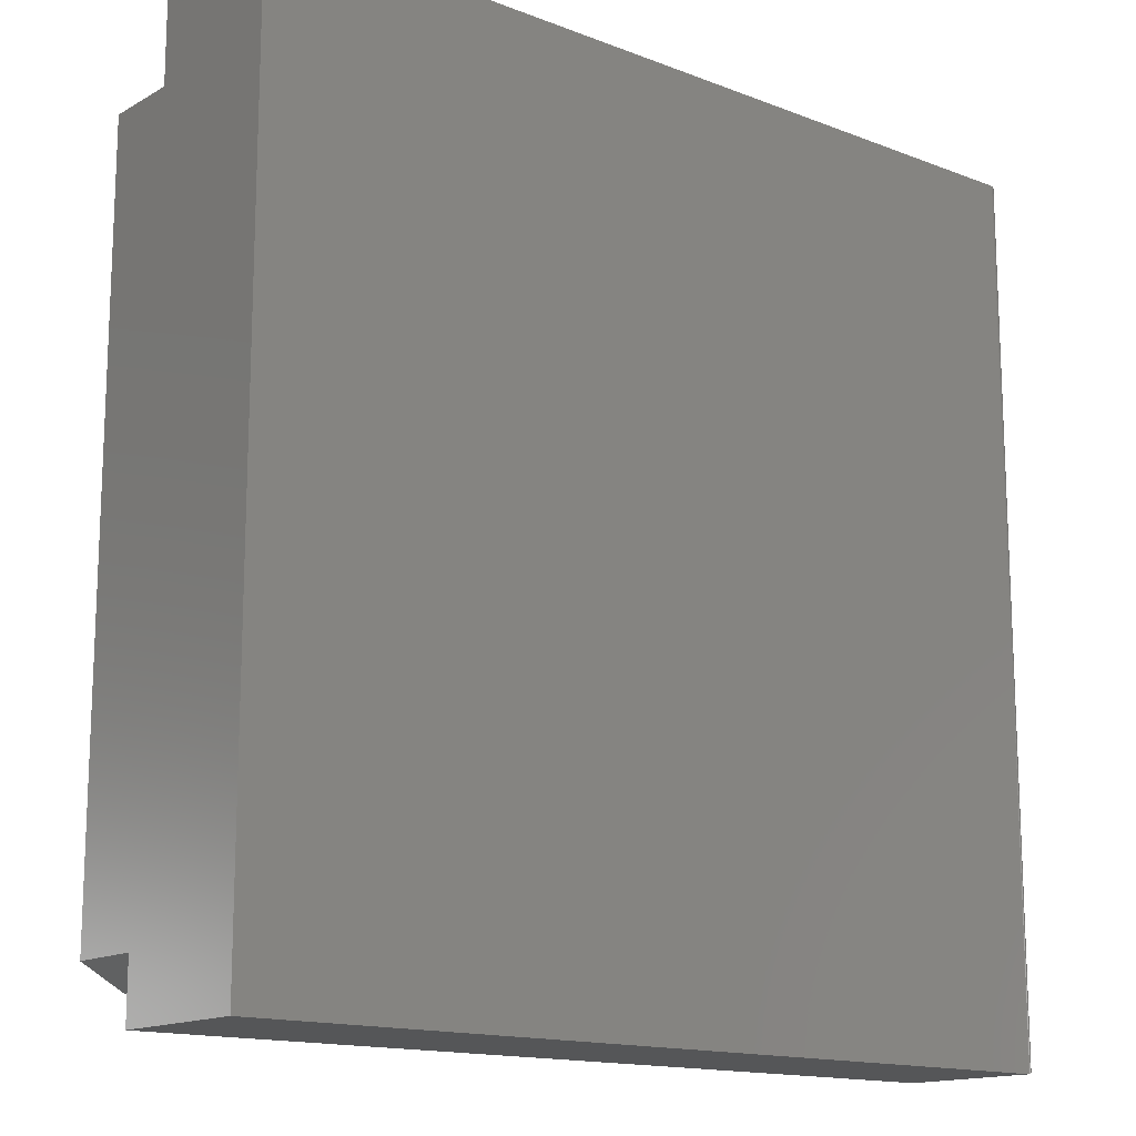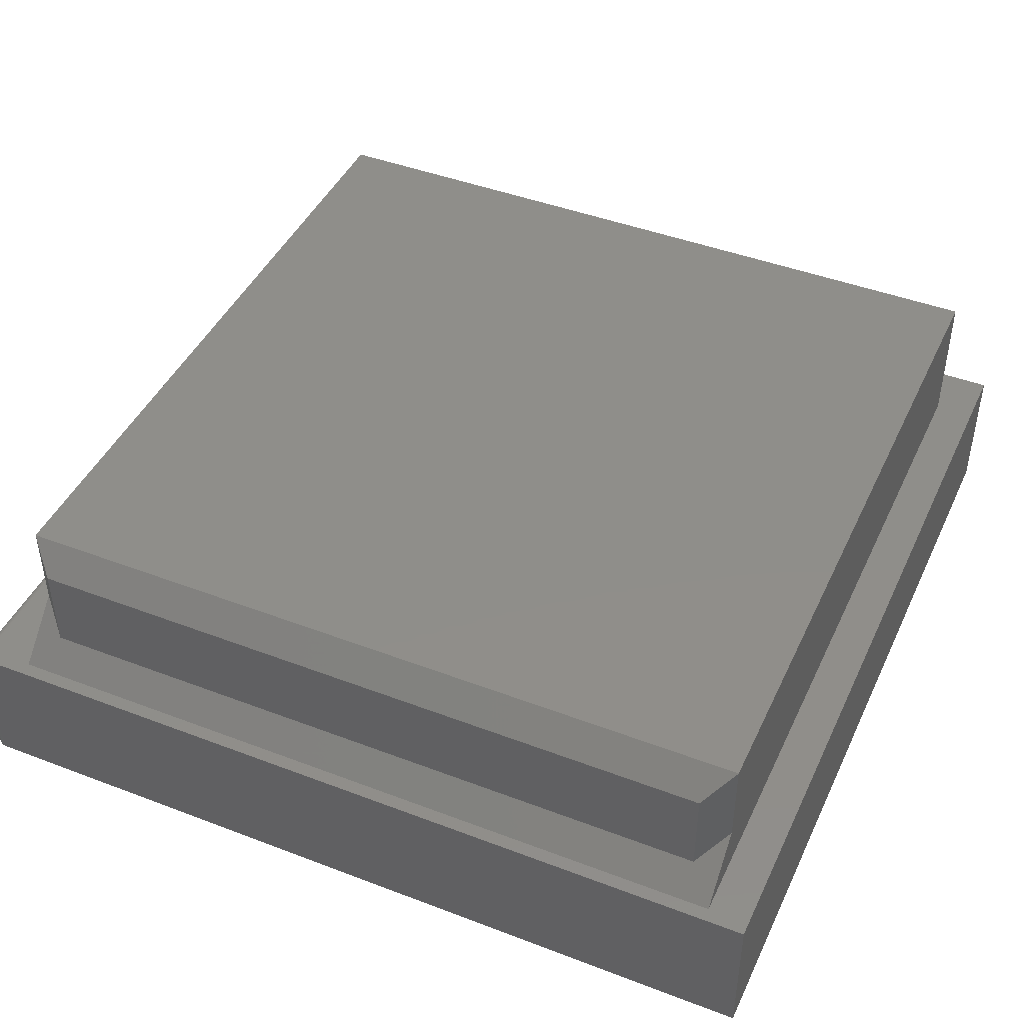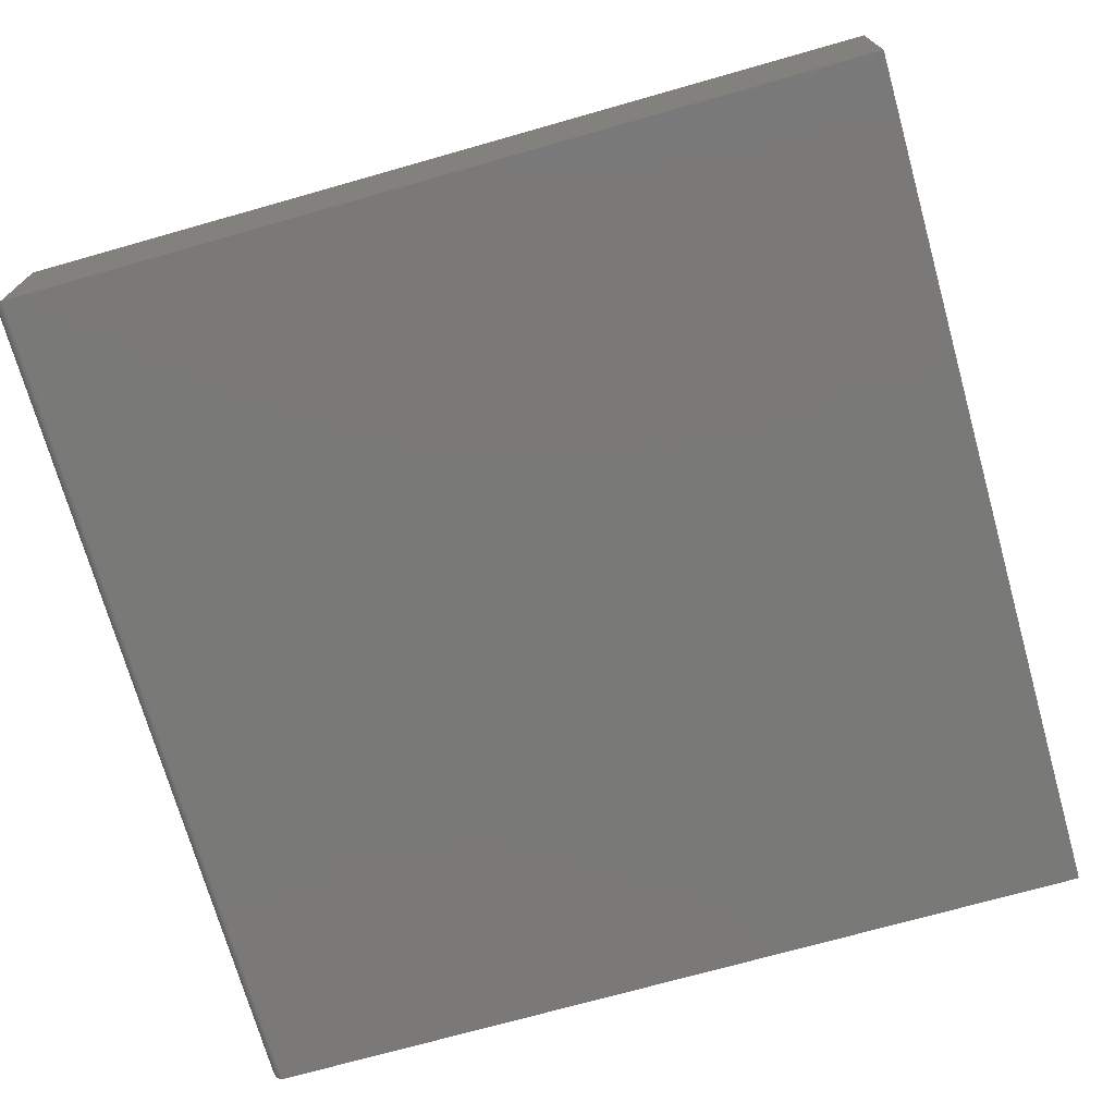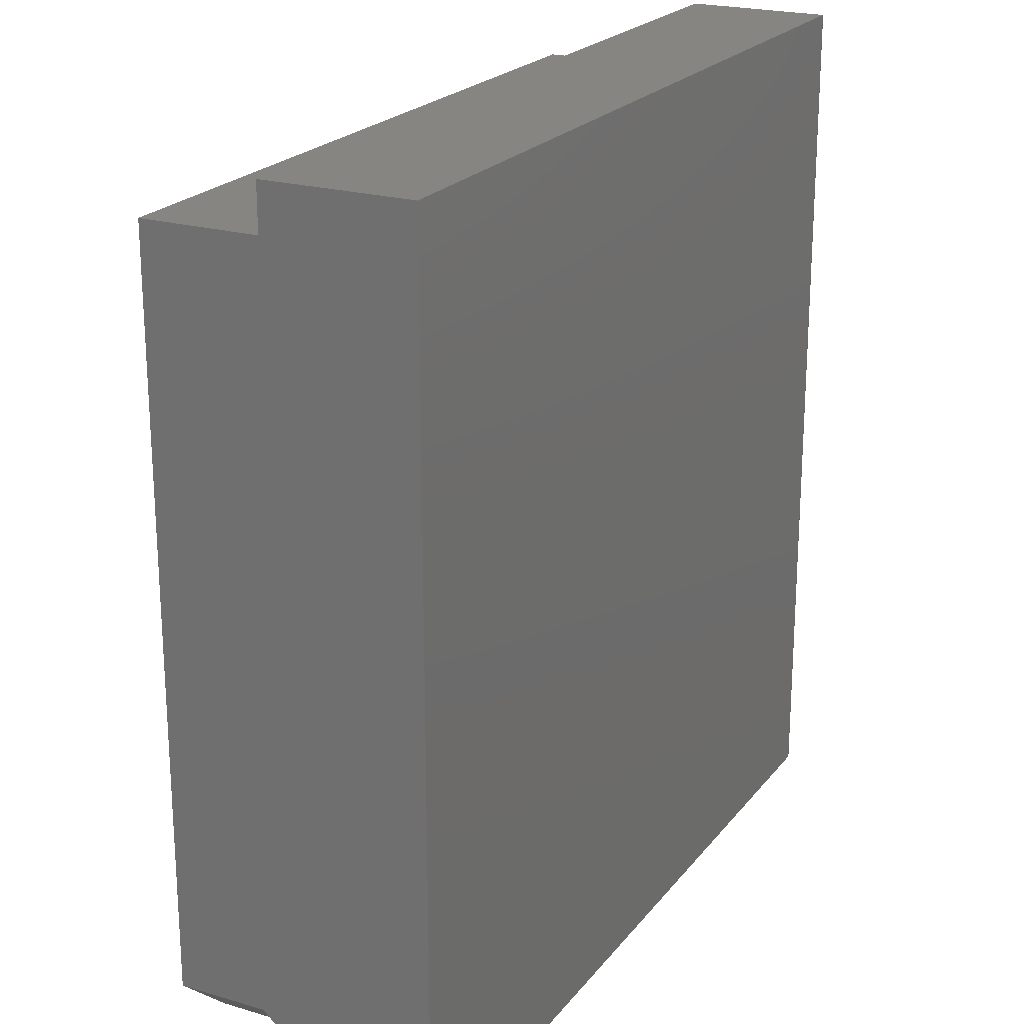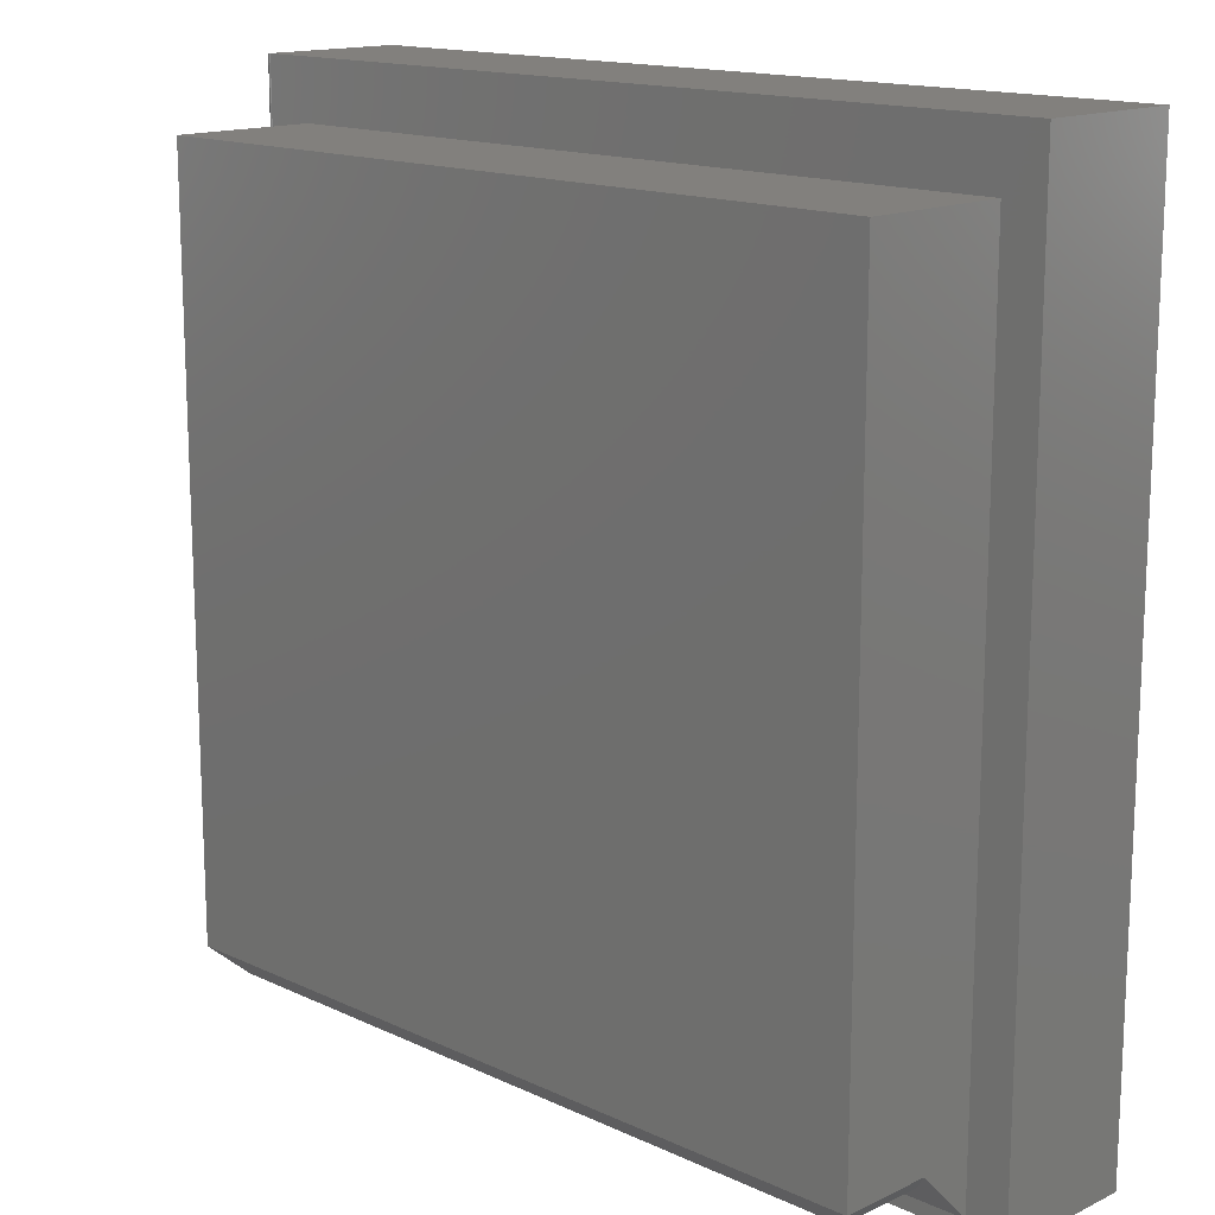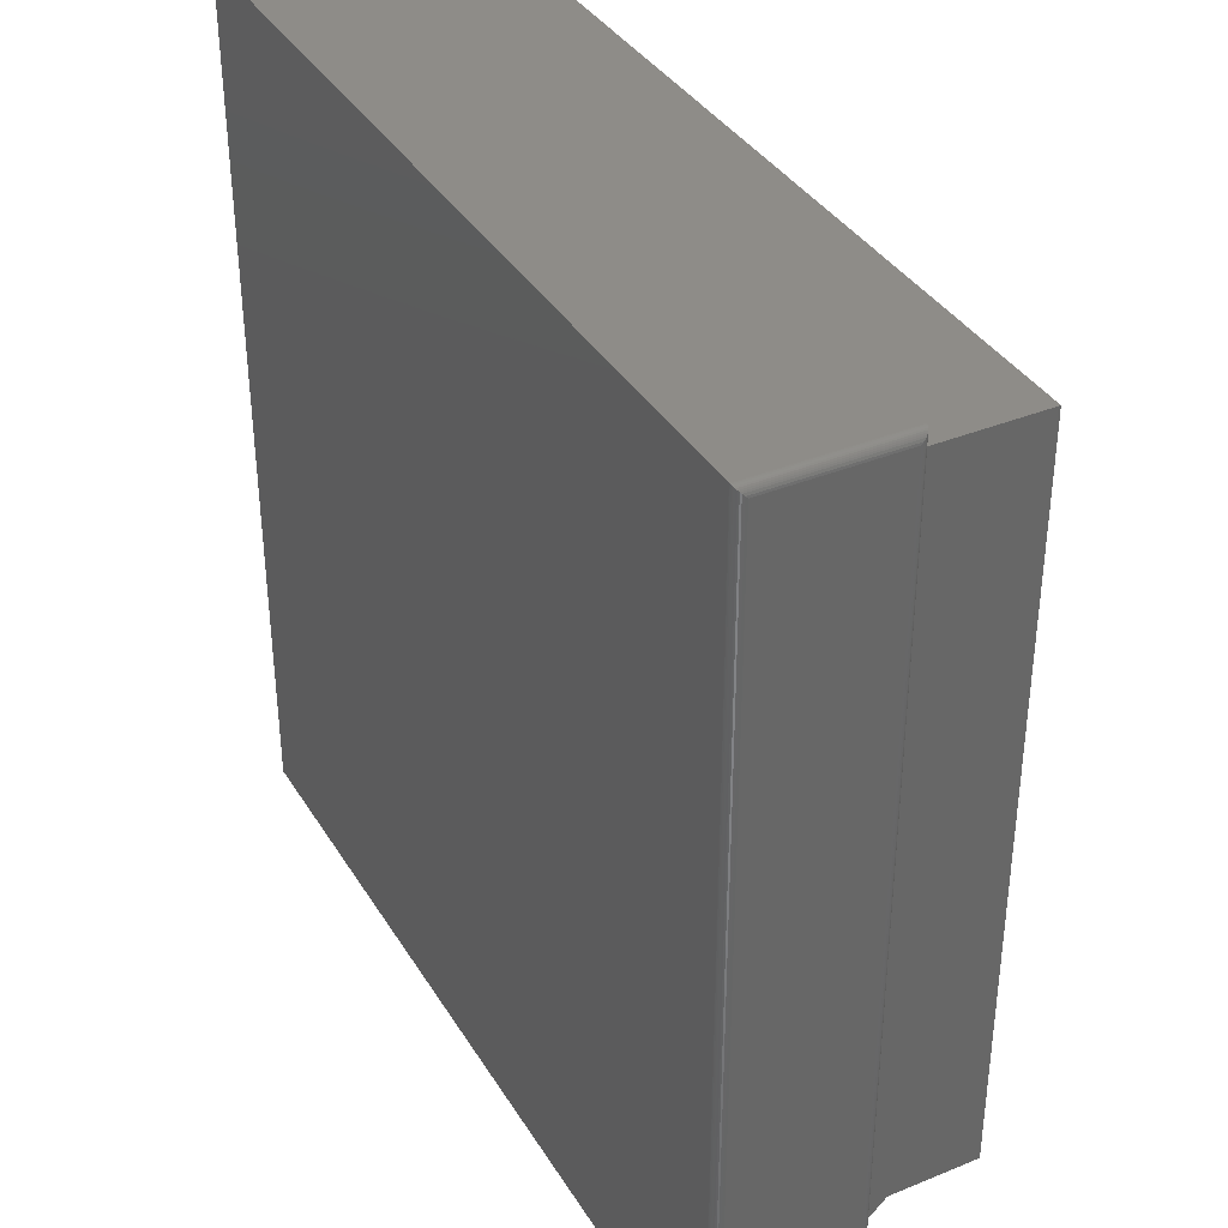
<metadata>
{"format":"stl","ext":"stl","renderer":"f3d","projection":"perspective","resolution":1024,"background":"white","views":[{"elev":-14.8,"azim":140.3,"up":"+Y"},{"elev":44.4,"azim":24.0,"up":"+Z"},{"elev":-72.2,"azim":15.8,"up":"+Z"},{"elev":21.8,"azim":117.4,"up":"+Y"},{"elev":15.0,"azim":44.7,"up":"+Y"},{"elev":36.9,"azim":-117.9,"up":"+Y"}]}
</metadata>
<code>
# stl→obj: 58 verts, 112 faces
v -0.6016 -0.6797 0.4531
v -0.6016 -0.6797 0.2969
v 0.6328 -0.6797 0.4531
v 0.6328 -0.6797 0.2969
v 0.6797 0.6484 0.5
v 0.6797 -0.6328 0.5
v 0.6797 0.6484 0.25
v 0.6797 -0.6328 0.3438
v 0.6797 -0.7266 0.25
v -0.6484 -0.6328 0.5
v -0.6484 0.6484 0.5
v -0.6484 -0.6328 0.3438
v -0.6484 0.6484 0.25
v -0.6484 -0.7266 0.25
v 0.75 -0.75 0.25
v -0.7344 -0.75 0.25
v -0.7344 0.75 0.25
v 0.75 0.75 0.25
v -0.75 0.7344 0.2344
v -0.7496 -0.738 0.238
v -0.7496 0.738 0.238
v -0.75 -0.7344 0.2344
v -0.7482 -0.7416 0.2416
v -0.7482 0.7416 0.2416
v -0.7469 -0.7437 0.2437
v -0.7469 0.7437 0.2437
v -0.7453 -0.7456 0.2456
v -0.7453 0.7456 0.2456
v -0.7433 -0.7472 0.2472
v -0.7433 0.7472 0.2472
v -0.7411 -0.7485 0.2485
v -0.7363 -0.7499 0.2499
v -0.7363 0.7499 0.2499
v -0.7388 -0.7494 0.2494
v -0.7388 0.7494 0.2494
v -0.7411 0.7485 0.2485
v 0.75 -0.75 0
v 0.75 0.75 0
v -0.7344 -0.75 0
v -0.7344 0.75 0
v -0.75 0.7344 0.01562
v -0.75 -0.7344 0.01562
v -0.7496 0.738 0.01195
v -0.7496 -0.738 0.01195
v -0.7411 0.7485 0.001535
v -0.7433 -0.7472 0.002811
v -0.7433 0.7472 0.002811
v -0.7453 -0.7456 0.004419
v -0.7453 0.7456 0.004419
v -0.7469 -0.7437 0.006313
v -0.7469 0.7437 0.006313
v -0.7482 -0.7416 0.008436
v -0.7482 0.7416 0.008436
v -0.7363 0.7499 0.0001198
v -0.7363 -0.7499 0.0001198
v -0.7388 0.7494 0.0006303
v -0.7388 -0.7494 0.0006303
v -0.7411 -0.7485 0.001535
f 1 2 3
f 3 2 4
f 5 6 7
f 7 6 8
f 7 8 9
f 10 11 12
f 12 11 13
f 12 13 14
f 10 6 11
f 11 6 5
f 12 14 2
f 8 4 9
f 9 4 2
f 9 2 14
f 12 2 10
f 10 2 1
f 10 1 6
f 6 1 3
f 8 6 4
f 4 6 3
f 5 7 11
f 11 7 13
f 15 9 16
f 16 9 14
f 16 14 17
f 17 14 13
f 17 13 18
f 18 13 7
f 18 7 15
f 15 7 9
f 19 20 21
f 19 22 20
f 21 20 23
f 21 23 24
f 24 23 25
f 24 25 26
f 26 25 27
f 26 27 28
f 28 27 29
f 28 29 30
f 30 29 31
f 16 17 32
f 32 17 33
f 32 33 34
f 34 33 35
f 34 35 31
f 31 35 36
f 31 36 30
f 15 37 18
f 18 37 38
f 39 40 37
f 37 40 38
f 19 41 22
f 22 41 42
f 18 38 17
f 17 38 40
f 16 39 15
f 15 39 37
f 42 43 44
f 42 41 43
f 45 46 47
f 47 46 48
f 47 48 49
f 49 48 50
f 49 50 51
f 51 50 52
f 51 52 53
f 53 52 44
f 53 44 43
f 40 39 54
f 54 39 55
f 54 55 56
f 56 55 57
f 56 57 45
f 45 57 58
f 45 58 46
f 22 44 20
f 22 42 44
f 58 29 46
f 46 29 27
f 46 27 48
f 48 27 25
f 48 25 50
f 50 25 23
f 50 23 52
f 52 23 20
f 52 20 44
f 39 16 55
f 55 16 32
f 55 32 57
f 57 32 34
f 57 34 58
f 58 34 31
f 58 31 29
f 41 21 43
f 41 19 21
f 43 21 24
f 43 24 53
f 53 24 26
f 53 26 51
f 51 26 28
f 51 28 49
f 49 28 30
f 49 30 47
f 47 30 36
f 17 40 33
f 33 40 54
f 33 54 35
f 35 54 56
f 35 56 36
f 36 56 45
f 36 45 47

</code>
